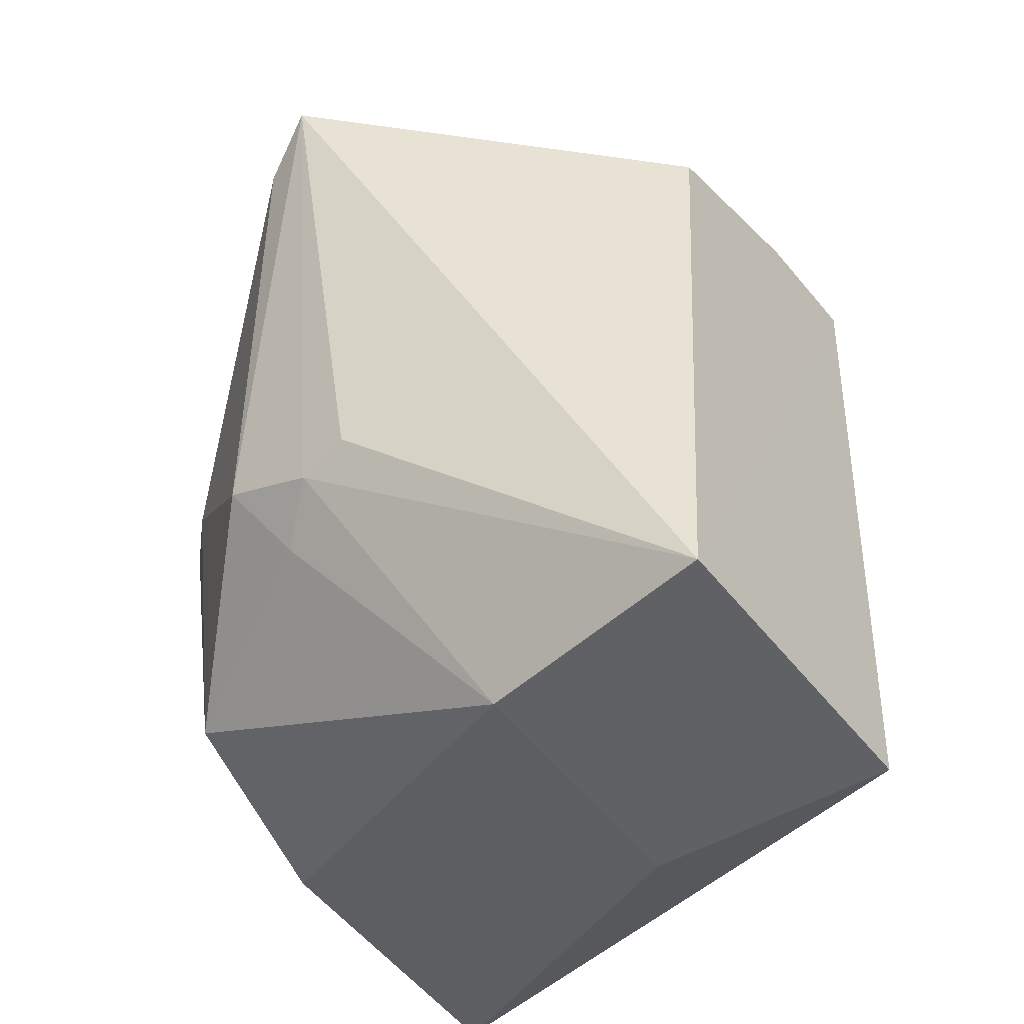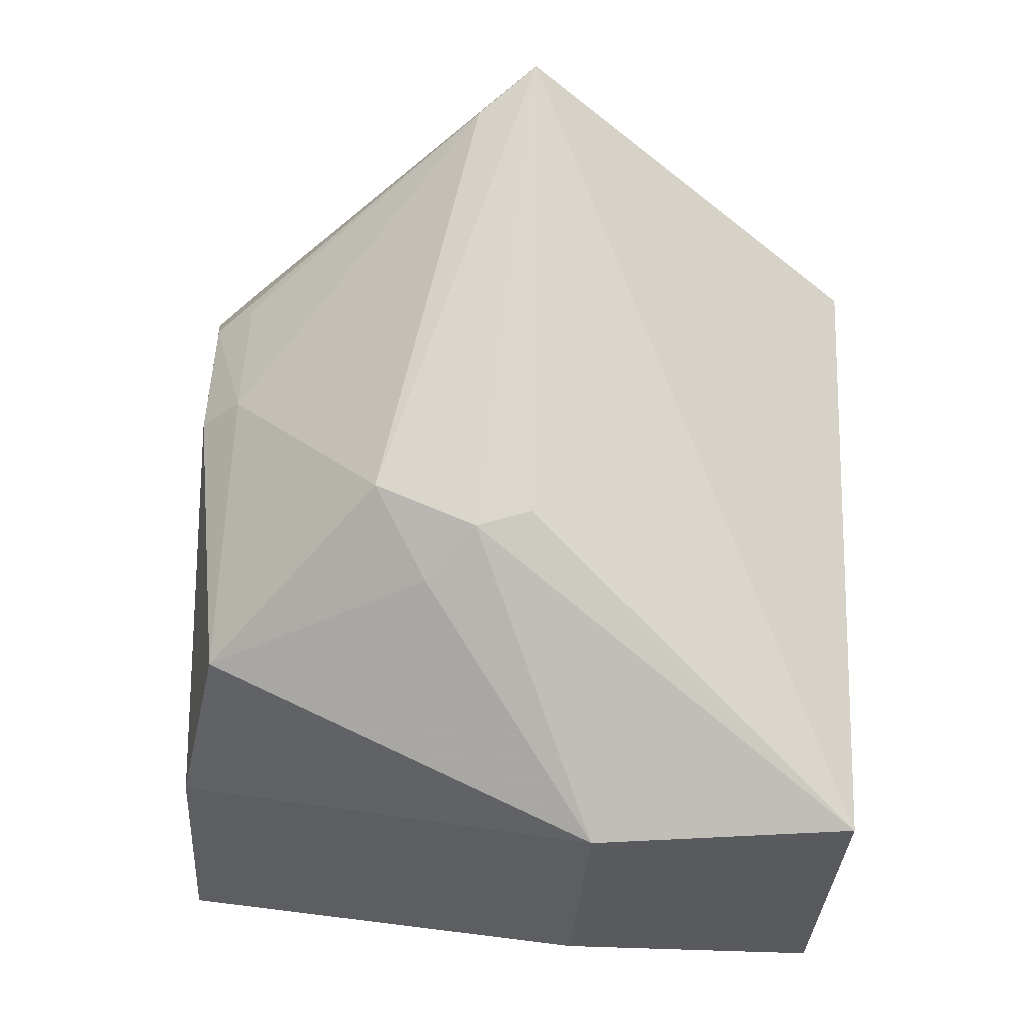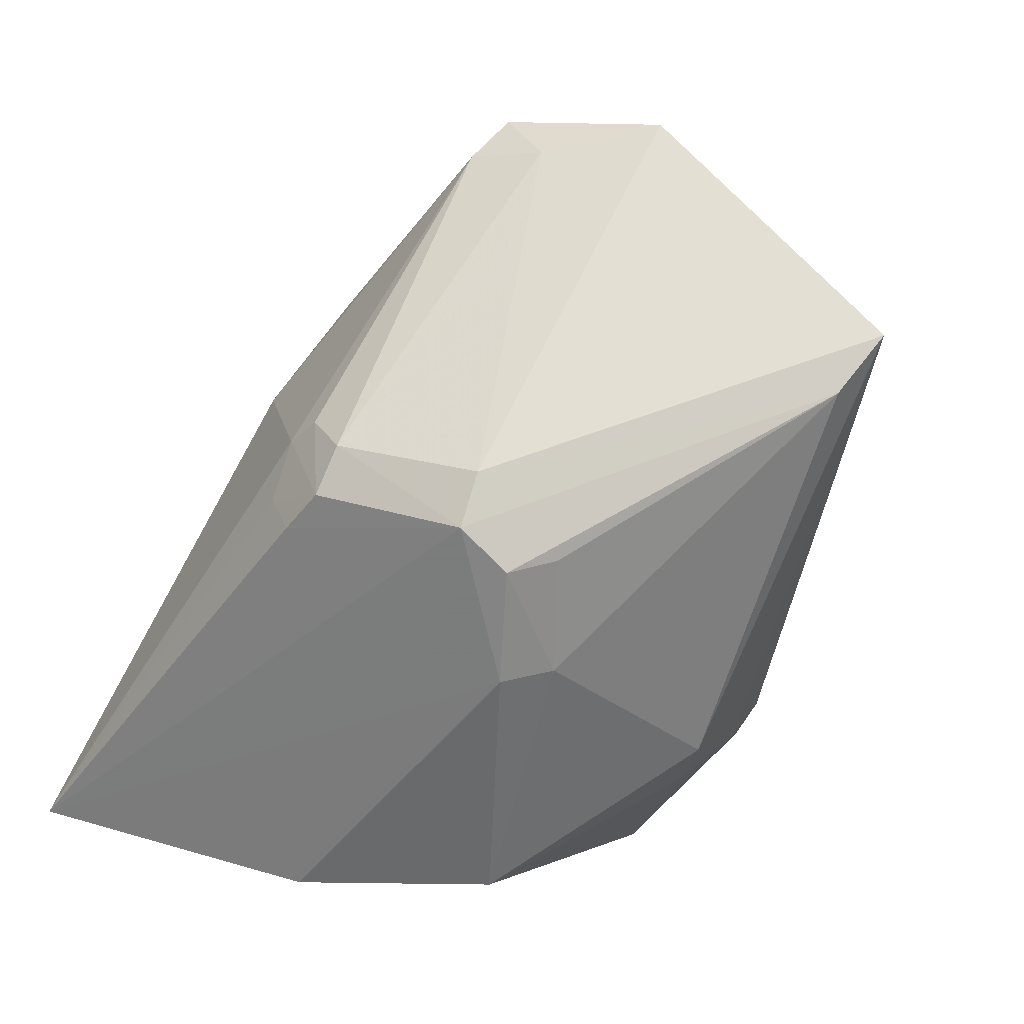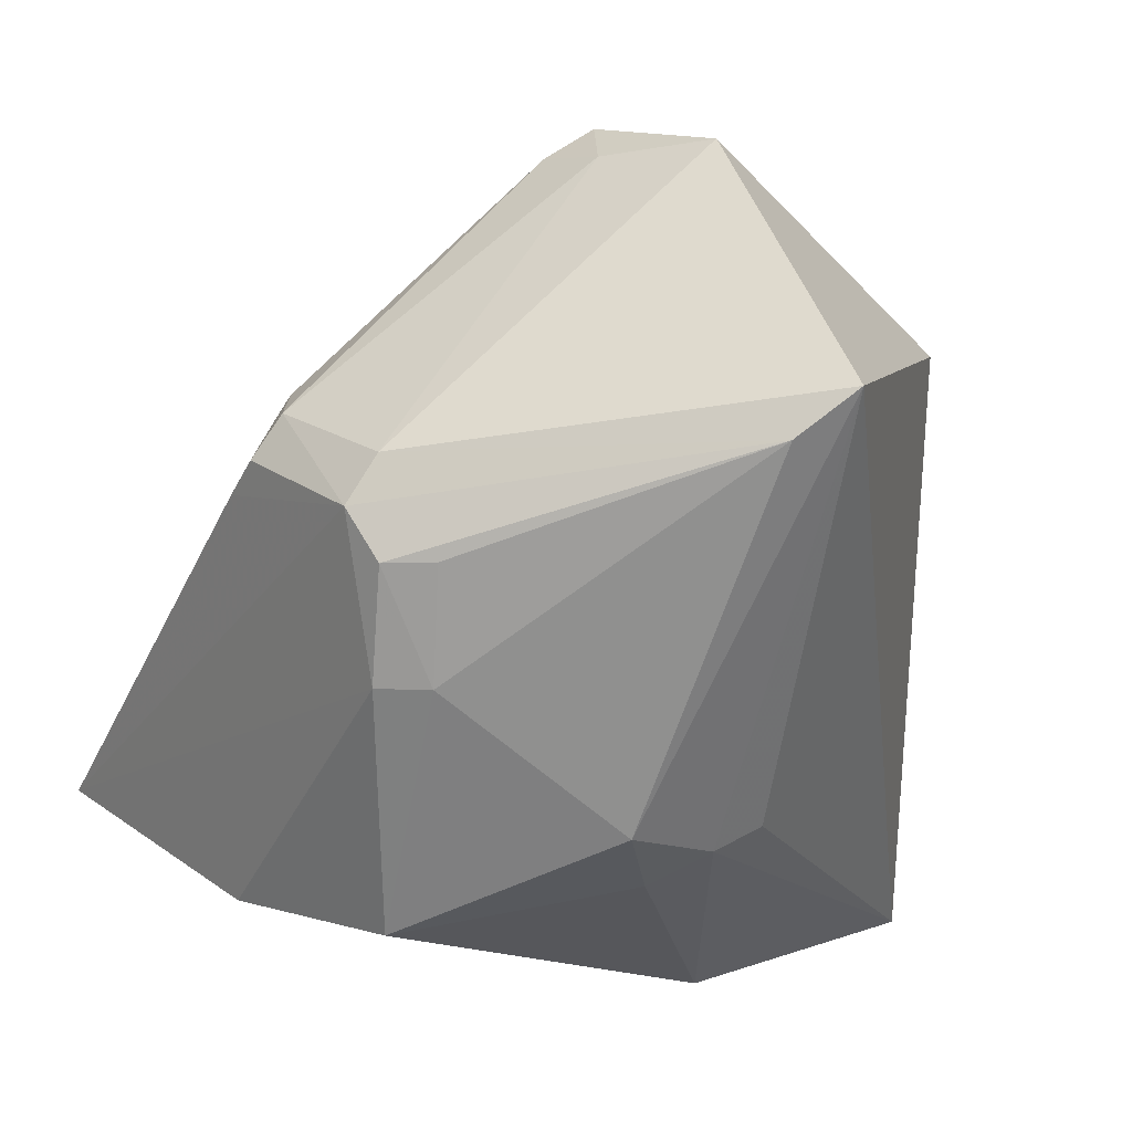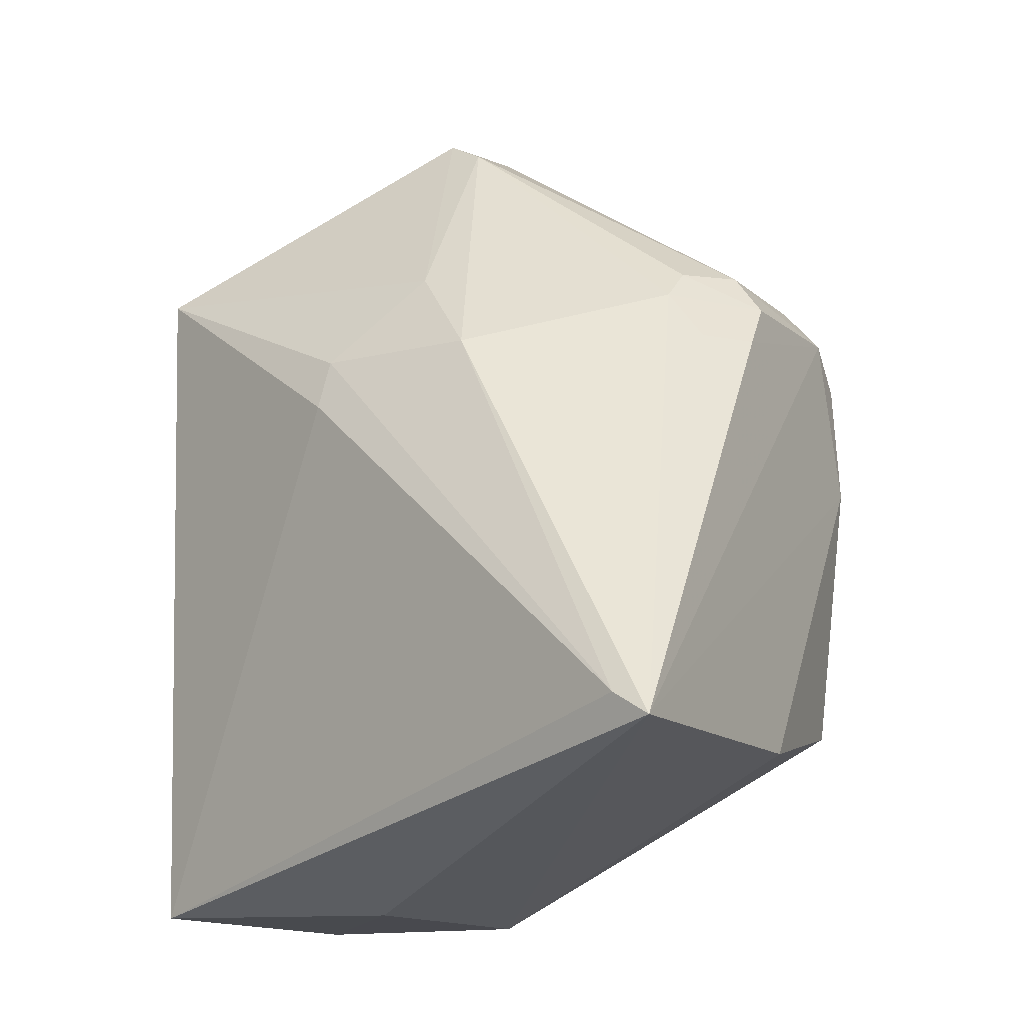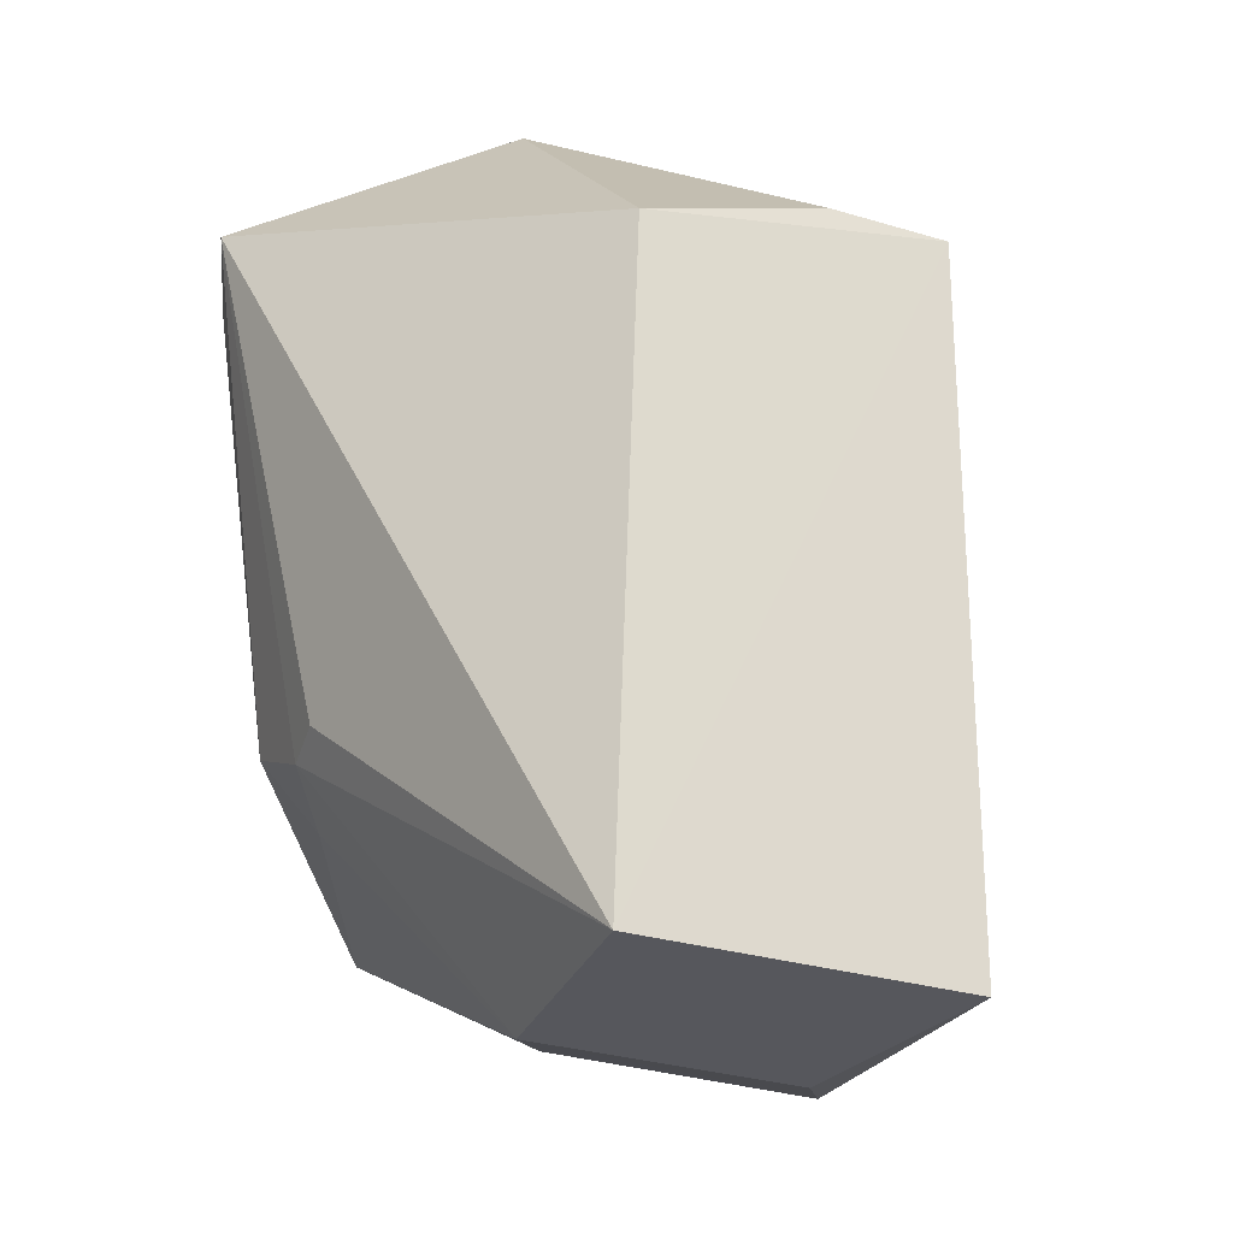
<metadata>
{"format":"obj","ext":"obj","renderer":"f3d","projection":"perspective","resolution":1024,"background":"white","views":[{"elev":-49.8,"azim":126.2,"up":"+Y"},{"elev":-30.8,"azim":87.4,"up":"+Y"},{"elev":28.9,"azim":25.4,"up":"+Y"},{"elev":21.9,"azim":52.0,"up":"+Y"},{"elev":-13.1,"azim":-61.9,"up":"+Y"},{"elev":-27.0,"azim":153.6,"up":"+Y"}]}
</metadata>
<code>
v 0.01339 -0.01059 0.1057
v 0.0279 -0.004738 0.08978
v 0.007002 0.001798 0.08724
v 0.001239 -0.006965 0.07328
v 0.01634 -0.04002 0.07466
v 0.01497 0.00272 0.08672
v -0.0108 -0.03318 0.1069
v 0.01435 -0.03111 0.1049
v 0.0158 -0.009674 0.07344
v 0.0134 -0.008553 0.1039
v -0.003587 -0.01306 0.09377
v 0.0004648 -0.04 0.07466
v 0.02225 -0.02766 0.09237
v 0.0174 -0.01812 0.1041
v 0.0146 -0.04013 0.08667
v 0.004361 -0.03309 0.1066
v 0.006935 -0.006943 0.07342
v 0.02669 -0.006821 0.09252
v 0.009717 0.001292 0.08918
v 0.005778 -0.01071 0.1056
v -0.001001 -0.008698 0.0902
v -0.003826 -0.01543 0.08576
v 0.02263 -0.02704 0.08979
v 0.01547 -0.01824 0.106
v 0.02023 -0.02952 0.09467
v 0.001385 -0.04016 0.08681
v 0.02218 -0.02557 0.09709
v 0.004177 -0.01278 0.1058
v 0.006151 -0.008728 0.1041
v 0.006008 0.0005233 0.08939
v -0.003202 -0.01303 0.08605
v -0.01044 -0.03204 0.105
v 0.01561 -0.01254 0.1055
v 0.002447 -0.01027 0.1021
v 0.01736 -0.01238 0.1037
v 0.002347 -0.01265 0.1039
v 0.003902 -0.008846 0.1023
f 6 4 3
f 9 5 4
f 9 2 5
f 9 6 2
f 10 2 6
f 12 4 5
f 15 5 13
f 16 15 8
f 16 7 15
f 17 9 4
f 17 4 6
f 17 6 9
f 18 10 1
f 18 2 10
f 19 10 6
f 19 6 3
f 21 3 4
f 22 4 12
f 23 13 5
f 23 5 2
f 23 2 13
f 24 8 14
f 24 16 8
f 24 1 7
f 24 7 16
f 25 15 13
f 25 8 15
f 26 12 5
f 26 5 15
f 26 15 7
f 26 7 12
f 27 13 2
f 27 2 18
f 27 25 13
f 27 8 25
f 27 18 14
f 27 14 8
f 28 7 1
f 28 1 20
f 29 20 1
f 29 1 10
f 29 10 19
f 30 21 11
f 30 3 21
f 30 29 19
f 30 19 3
f 31 21 4
f 31 11 21
f 31 4 22
f 32 22 12
f 32 12 7
f 32 31 22
f 32 7 11
f 32 11 31
f 33 18 1
f 33 1 24
f 33 24 14
f 34 11 7
f 34 30 11
f 35 33 14
f 35 14 18
f 35 18 33
f 36 28 20
f 36 20 34
f 36 34 7
f 36 7 28
f 37 34 20
f 37 20 29
f 37 29 30
f 37 30 34

</code>
